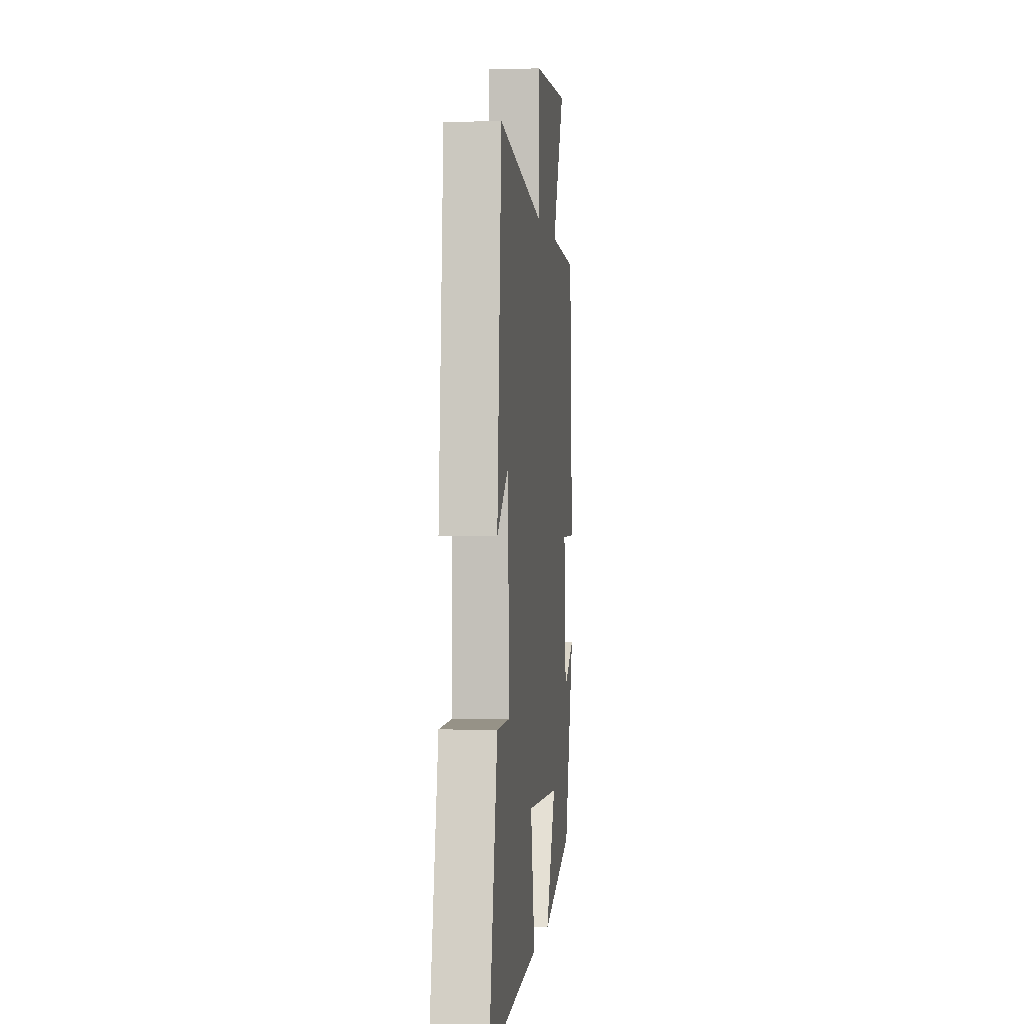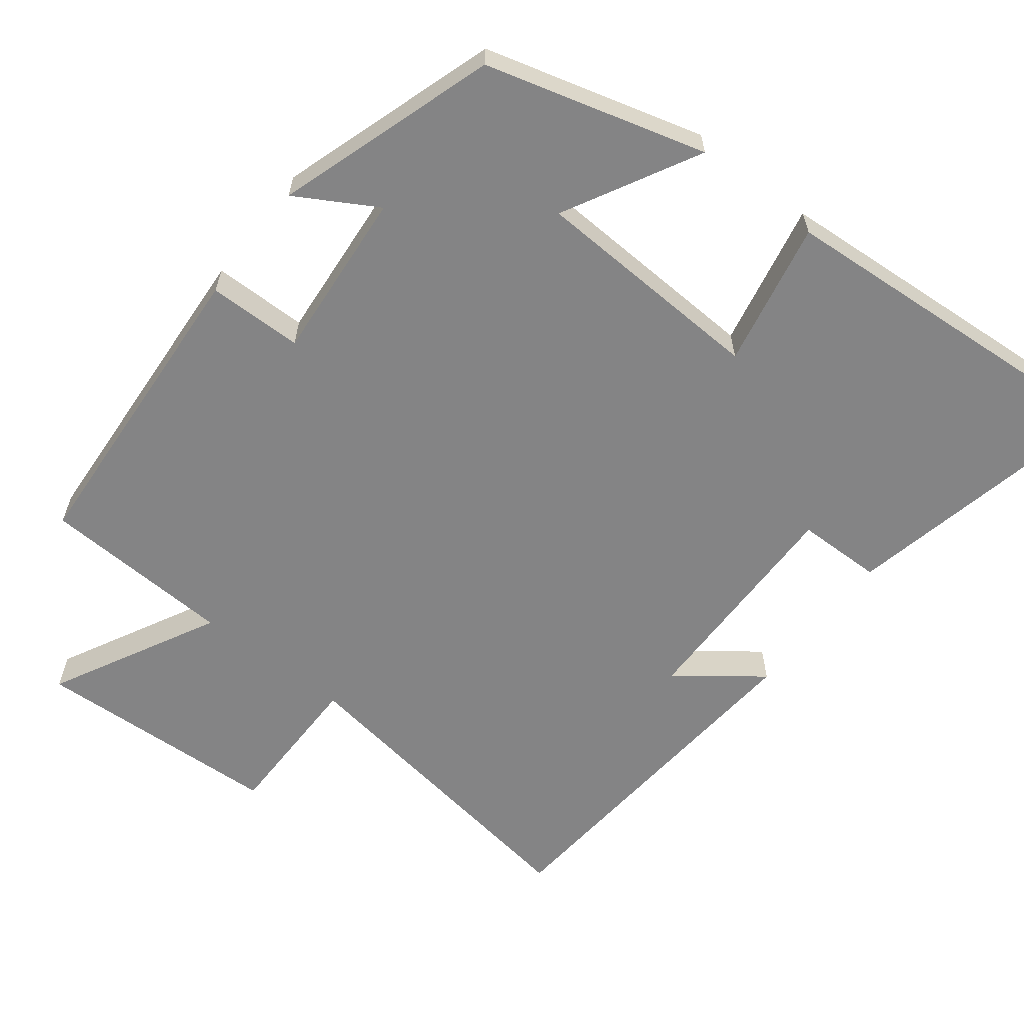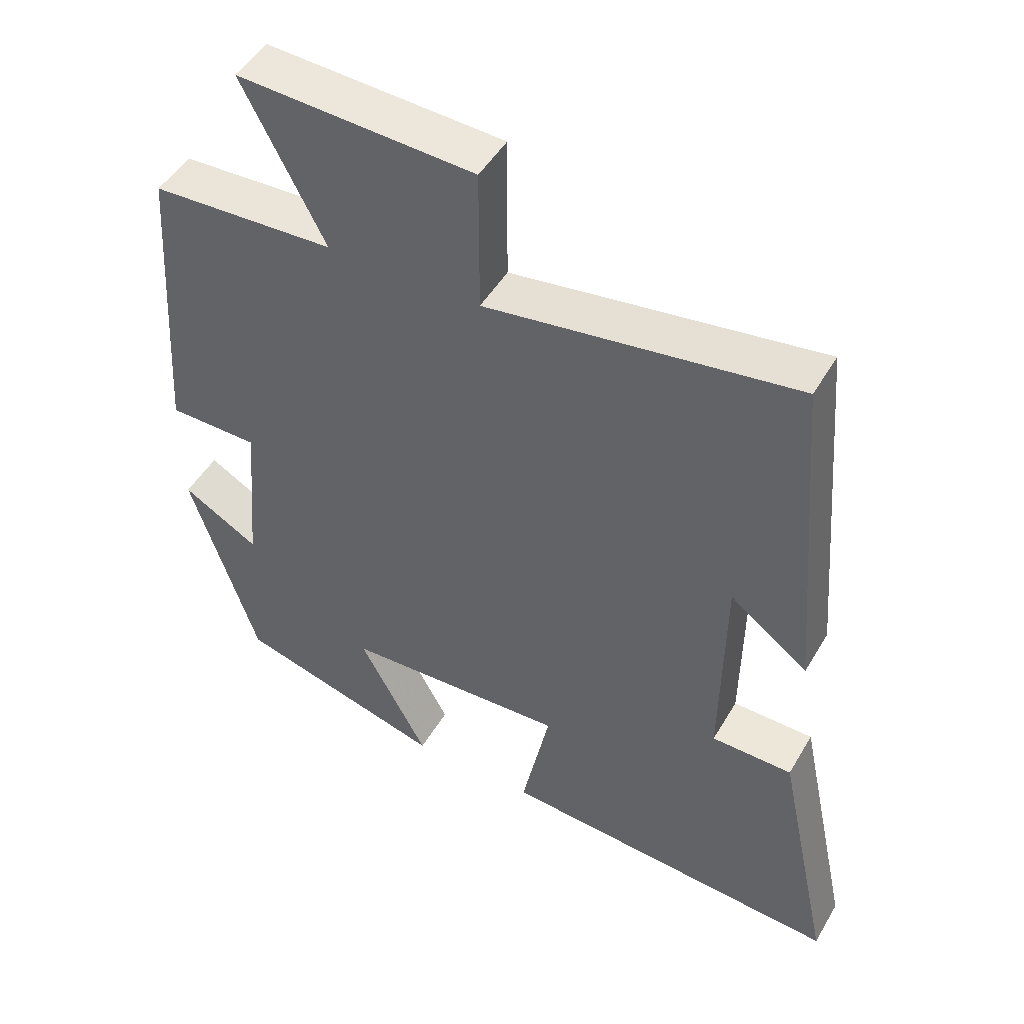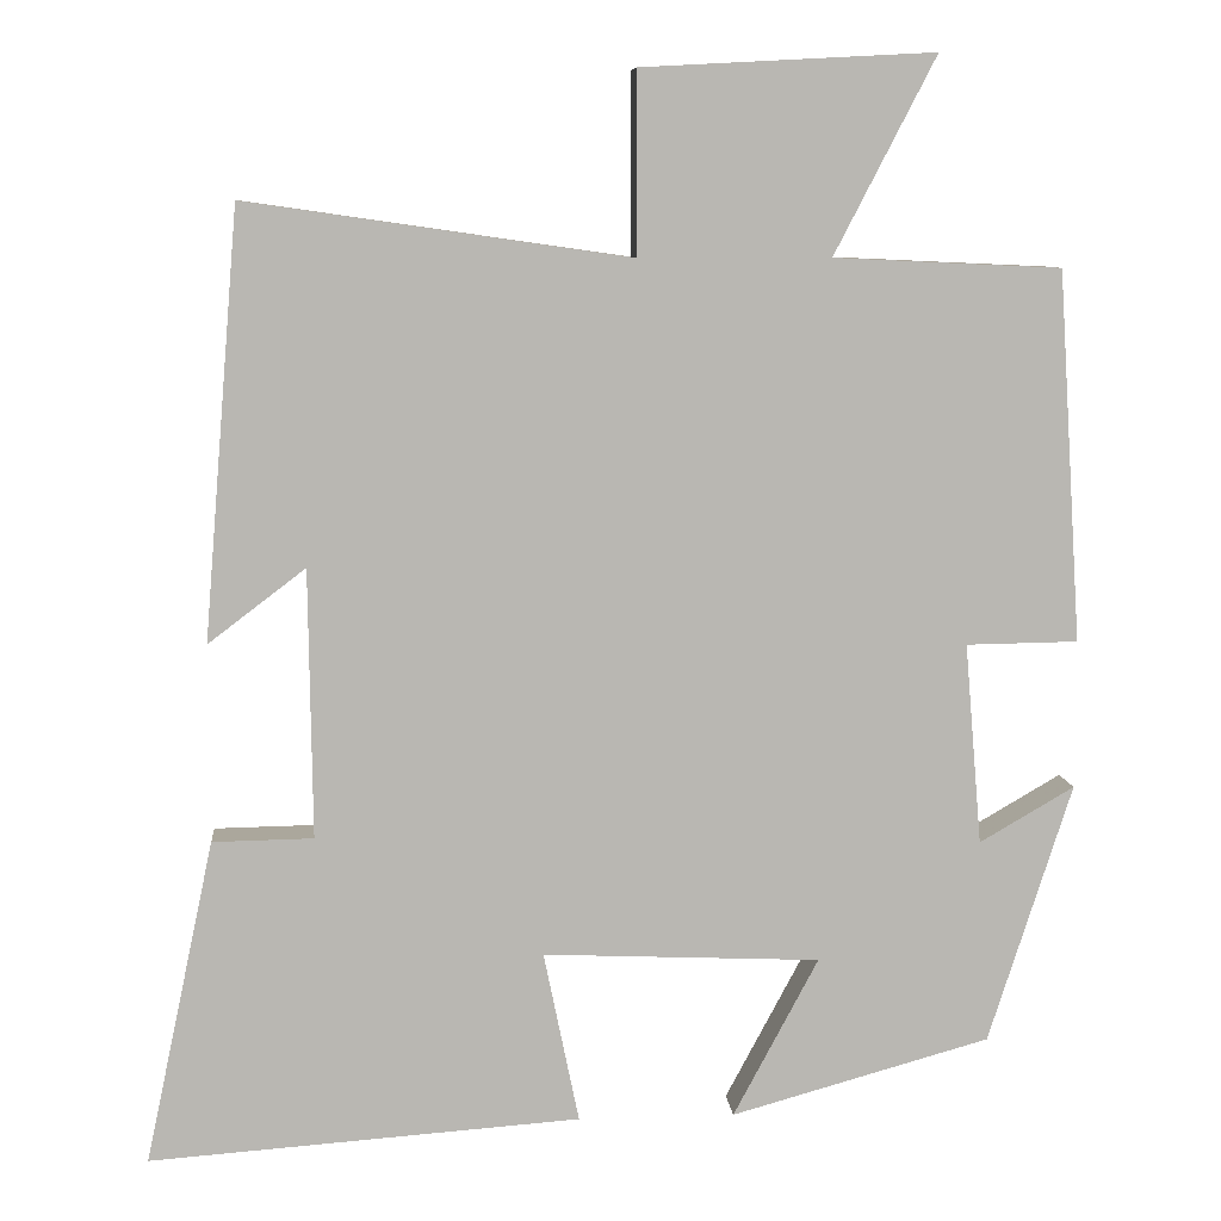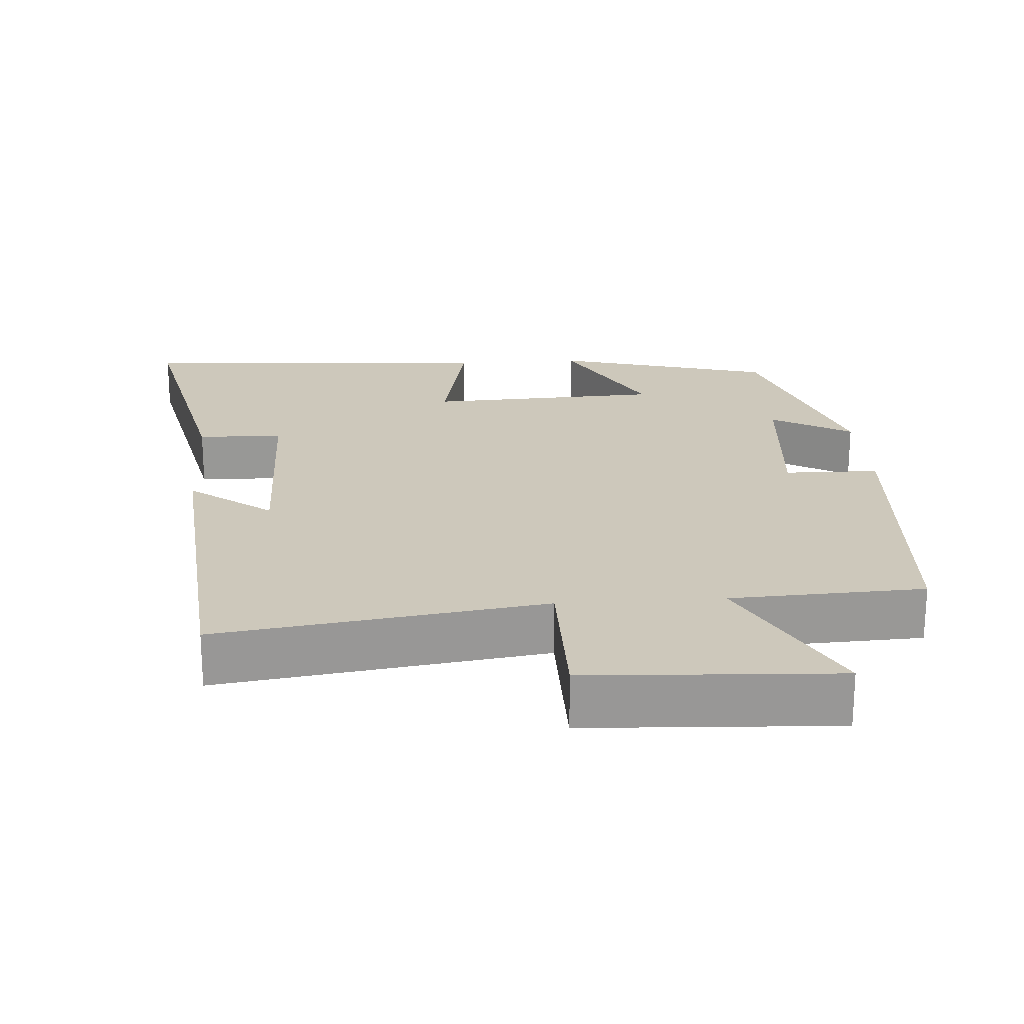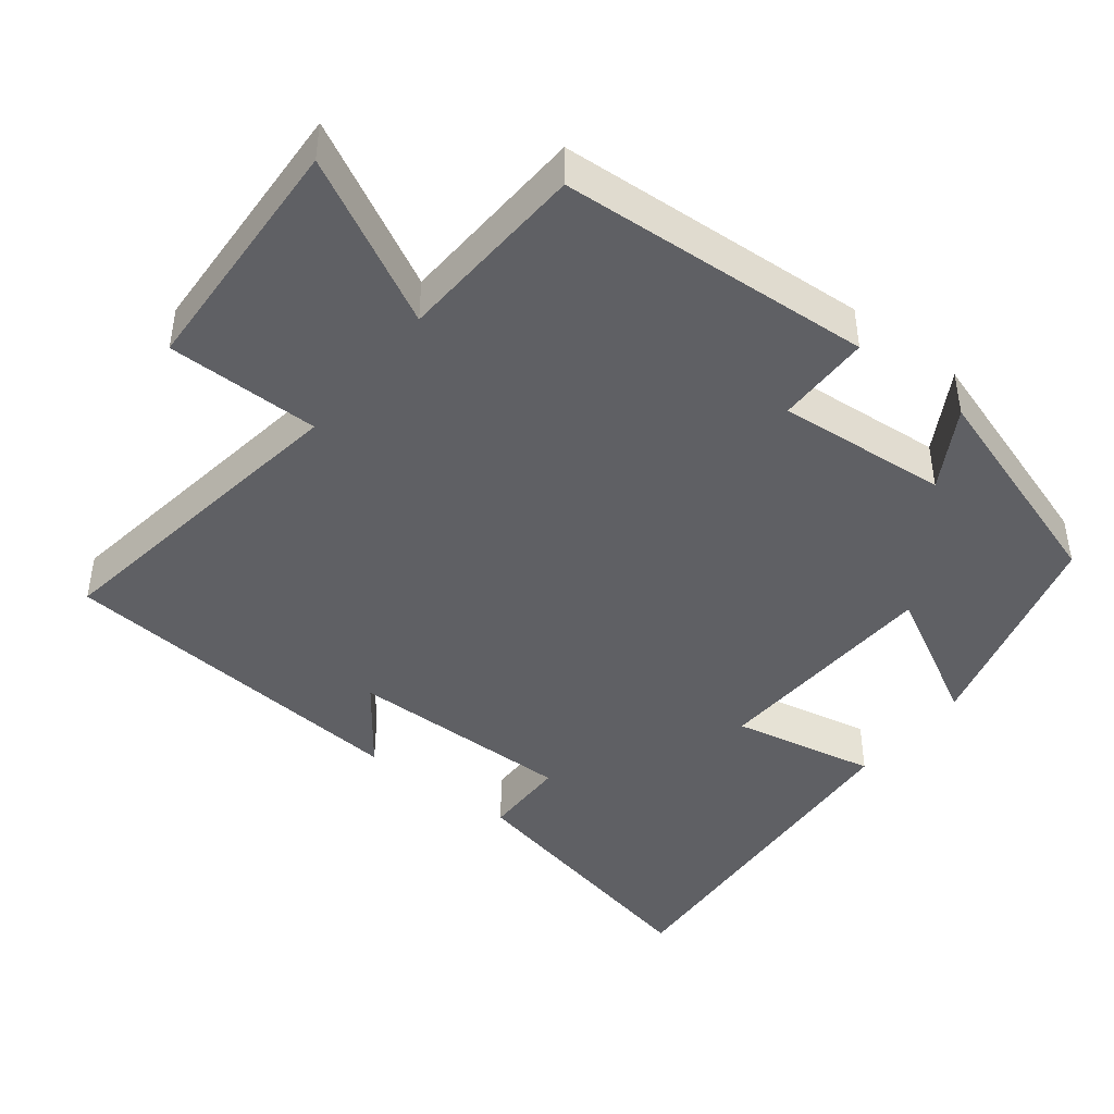
<metadata>
{"format":"obj","ext":"obj","renderer":"f3d","projection":"perspective","resolution":1024,"background":"white","views":[{"elev":0.1,"azim":-83.5,"up":"+Z"},{"elev":-61.5,"azim":142.1,"up":"+Y"},{"elev":48.2,"azim":-150.8,"up":"+Z"},{"elev":8.3,"azim":-4.9,"up":"+Z"},{"elev":21.8,"azim":-4.0,"up":"+Y"},{"elev":-43.8,"azim":51.8,"up":"+Y"}]}
</metadata>
<code>
v 0.472 0.07 0.488
v 0.5 0.07 0.058
v 0.37 0.07 0.056
v 0.39 0.07 -0.178
v 0.5 0.07 -0.114
v 0.403 0.07 -0.416
v 0.102 0.07 -0.5
v 0.201 0.07 -0.315
v -0.121 0.07 -0.301
v -0.08 0.07 -0.5
v -0.58 0.07 -0.536
v -0.5 0.07 -0.16
v -0.383 0.07 -0.158
v -0.387 0.07 0.154
v -0.5 0.07 0.068
v -0.459 0.07 0.564
v -0.014 0.07 0.5
v -0.014 0.07 0.71
v 0.326 0.07 0.728
v 0.208 0.07 0.5
v 0.472 0 0.488
v 0.5 0 0.058
v 0.37 0 0.056
v 0.39 0 -0.178
v 0.5 0 -0.114
v 0.403 0 -0.416
v 0.102 0 -0.5
v 0.201 0 -0.315
v -0.121 0 -0.301
v -0.08 0 -0.5
v -0.58 0 -0.536
v -0.5 0 -0.16
v -0.383 0 -0.158
v -0.387 0 0.154
v -0.5 0 0.068
v -0.459 0 0.564
v -0.014 0 0.5
v -0.014 0 0.71
v 0.326 0 0.728
v 0.208 0 0.5
f 17 18 19 20
f 17 20 1 2
f 14 15 16 17
f 13 14 17
f 10 11 12 13
f 9 10 13
f 8 9 13 17
f 5 6 7 8
f 4 5 8
f 3 4 8 17
f 2 3 17
f 40 39 38 37
f 22 21 40 37
f 37 36 35 34
f 37 34 33
f 33 32 31 30
f 33 30 29
f 37 33 29 28
f 28 27 26 25
f 28 25 24
f 37 28 24 23
f 37 23 22
f 1 21 22 2
f 2 22 23 3
f 3 23 24 4
f 4 24 25 5
f 5 25 26 6
f 6 26 27 7
f 7 27 28 8
f 8 28 29 9
f 9 29 30 10
f 10 30 31 11
f 11 31 32 12
f 12 32 33 13
f 13 33 34 14
f 14 34 35 15
f 15 35 36 16
f 16 36 37 17
f 17 37 38 18
f 18 38 39 19
f 19 39 40 20
f 20 40 21 1

</code>
